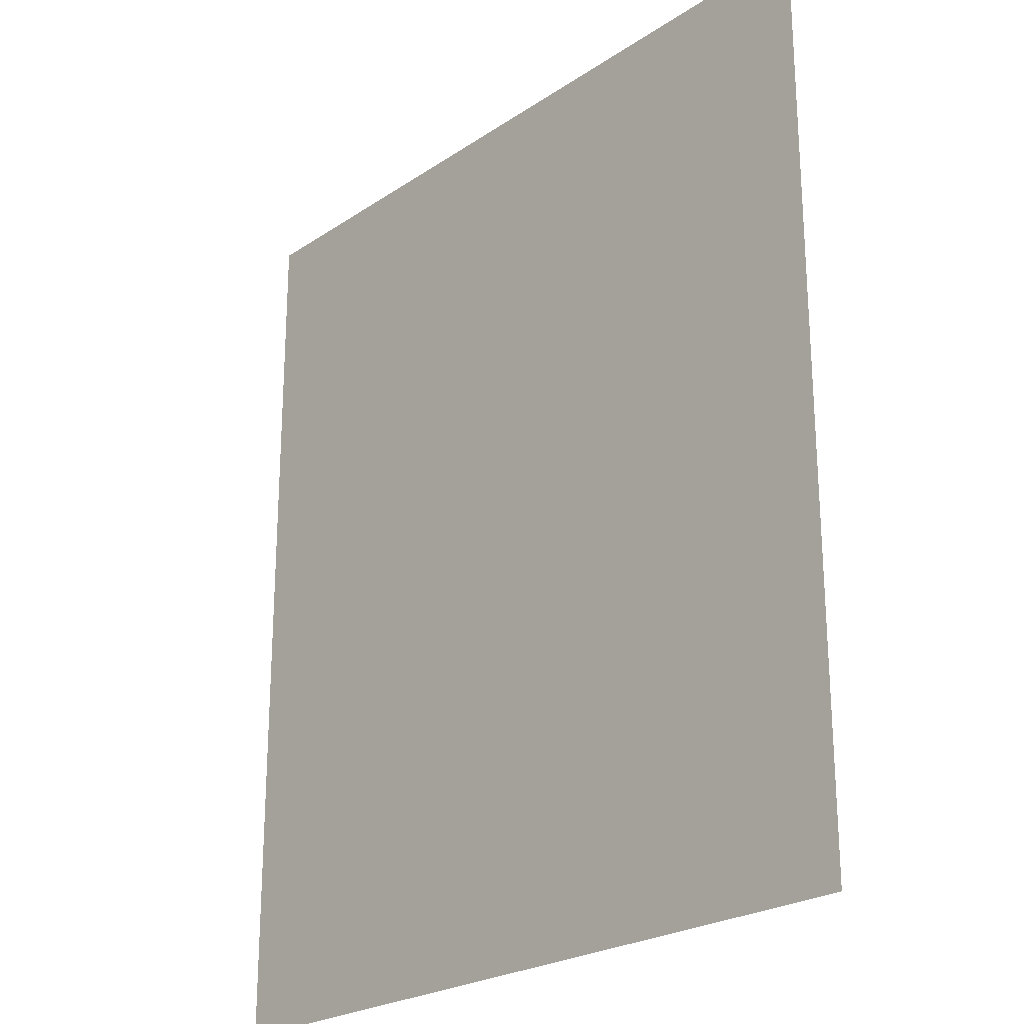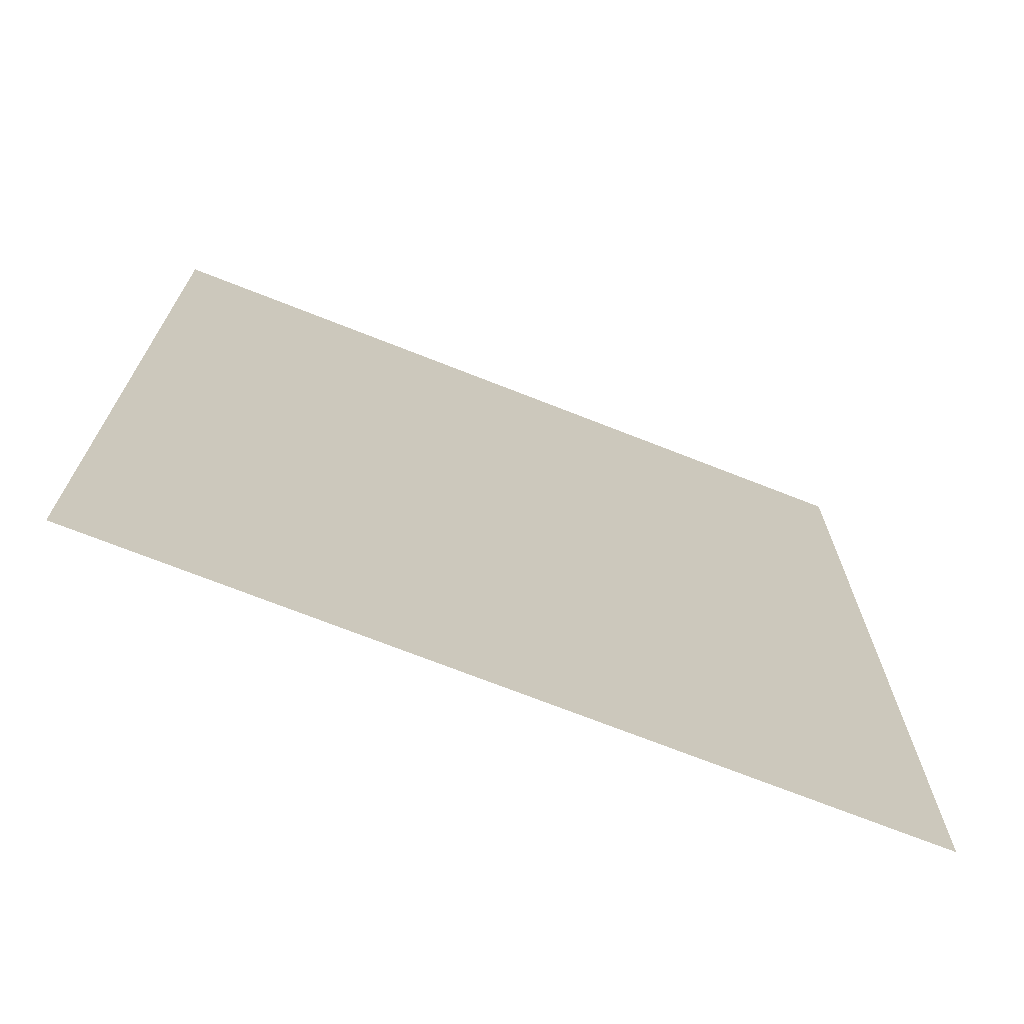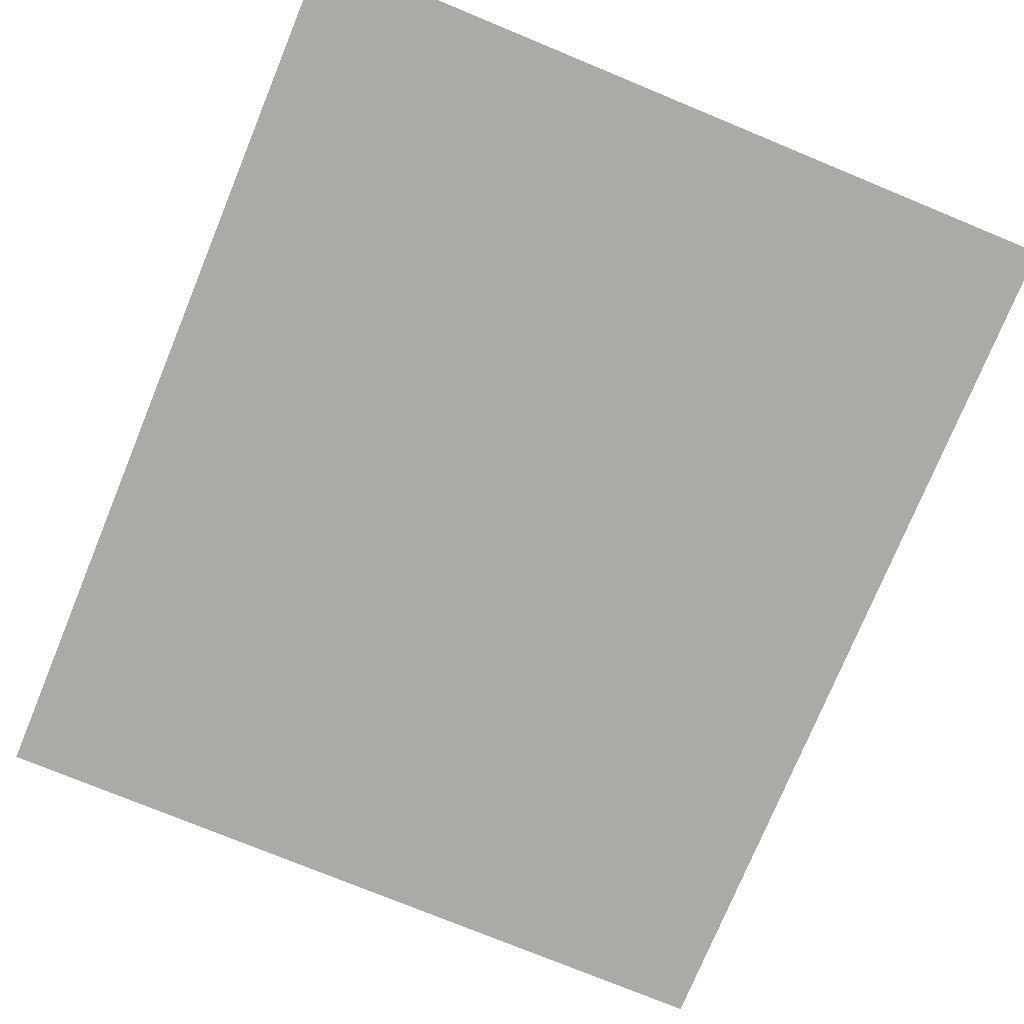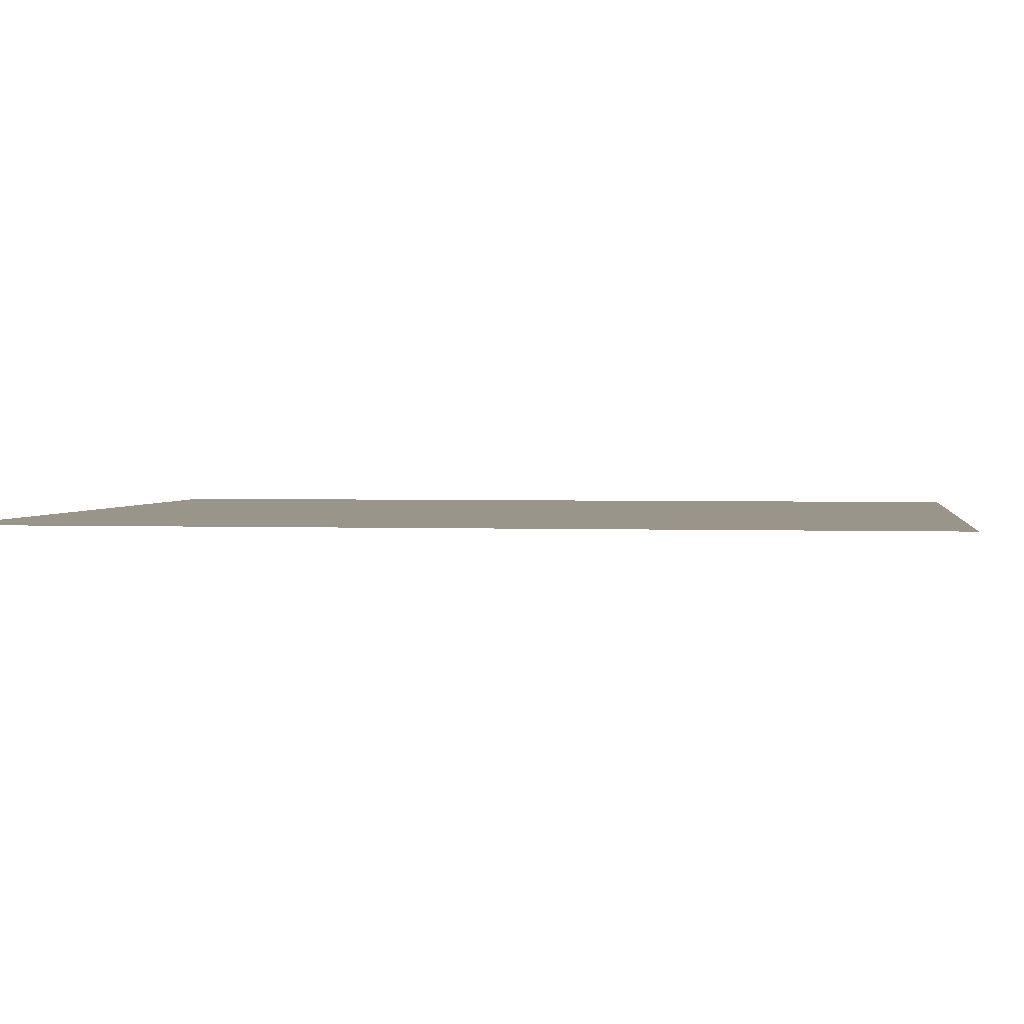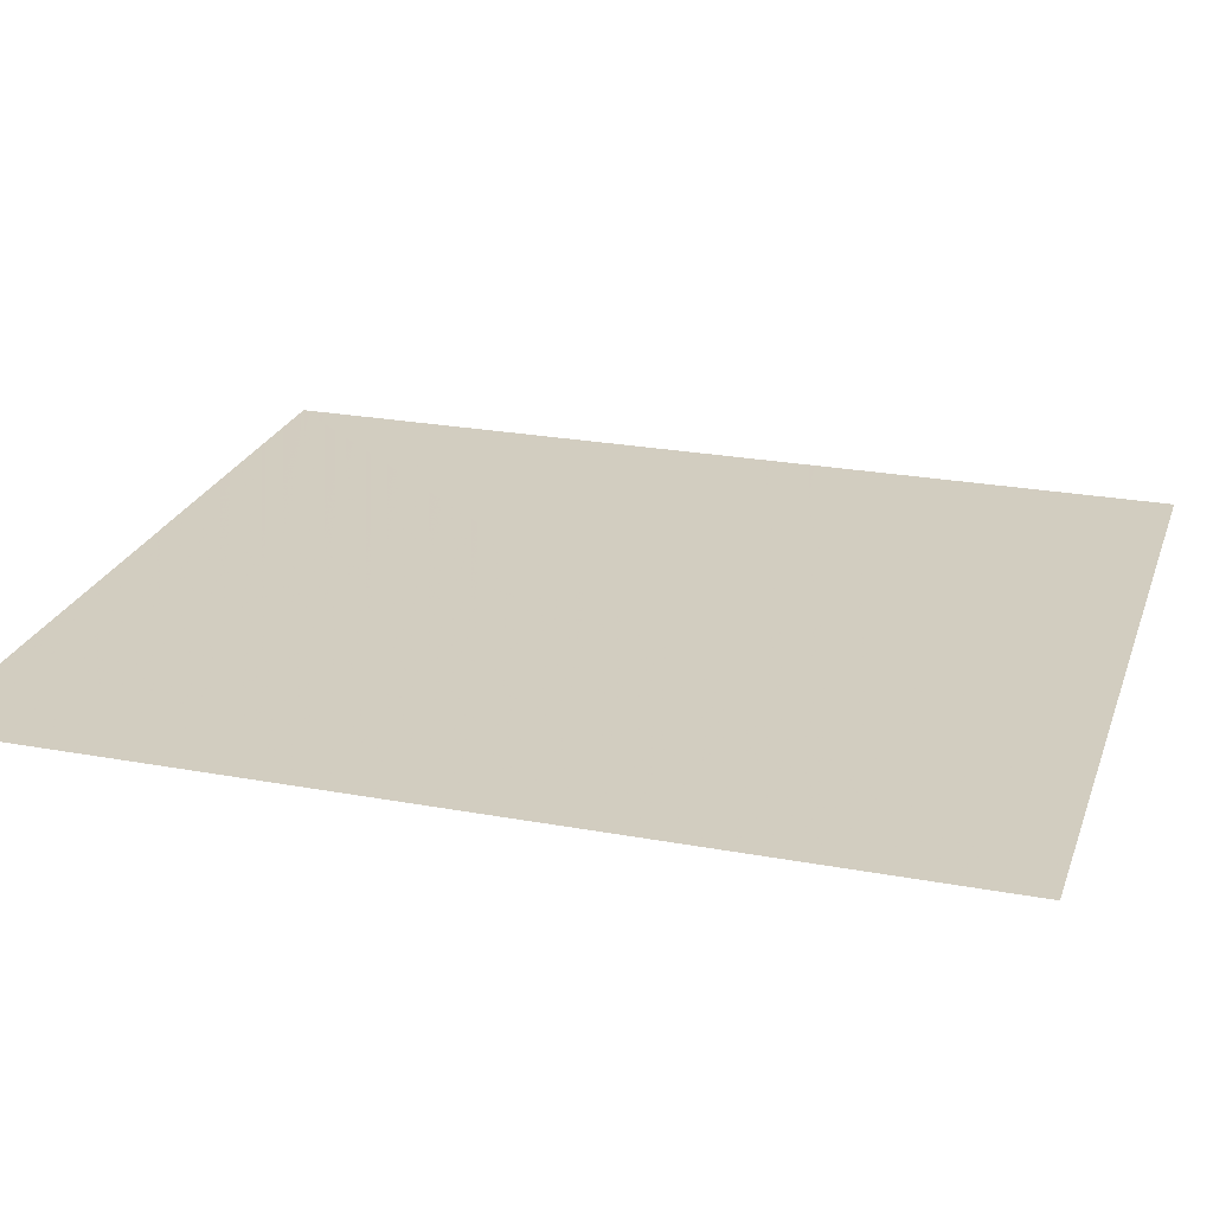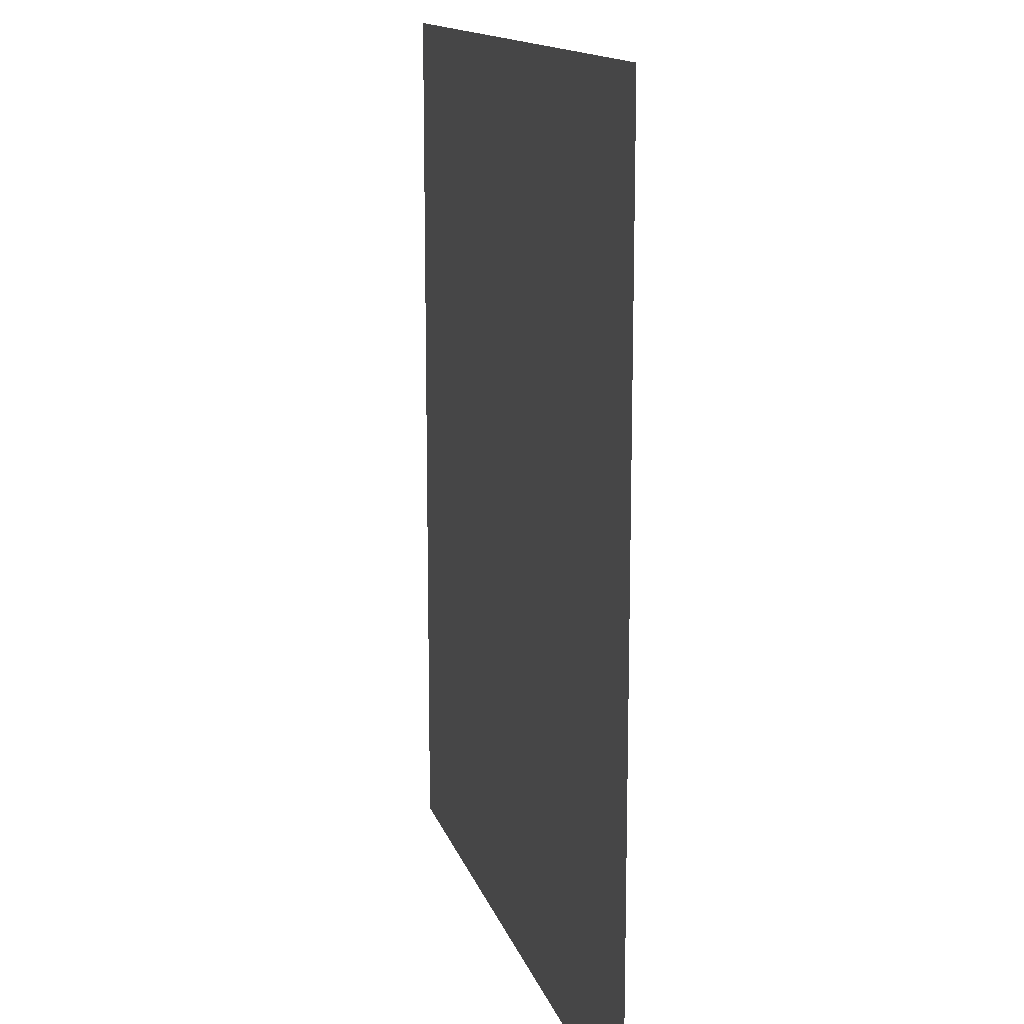
<metadata>
{"format":"obj","ext":"obj","renderer":"f3d","projection":"perspective","resolution":1024,"background":"white","views":[{"elev":-23.7,"azim":-132.0,"up":"+Y"},{"elev":-71.8,"azim":158.5,"up":"+Y"},{"elev":-75.8,"azim":-22.4,"up":"+Z"},{"elev":2.1,"azim":98.3,"up":"+Z"},{"elev":24.3,"azim":-73.0,"up":"+Z"},{"elev":14.0,"azim":75.6,"up":"+Y"}]}
</metadata>
<code>
v -1.907e-06 -2 0
v -1.907e-06 -4.5 0
v 2.143 -2 0
v 2.143 -4.5 0
f 2 4 3 1

</code>
